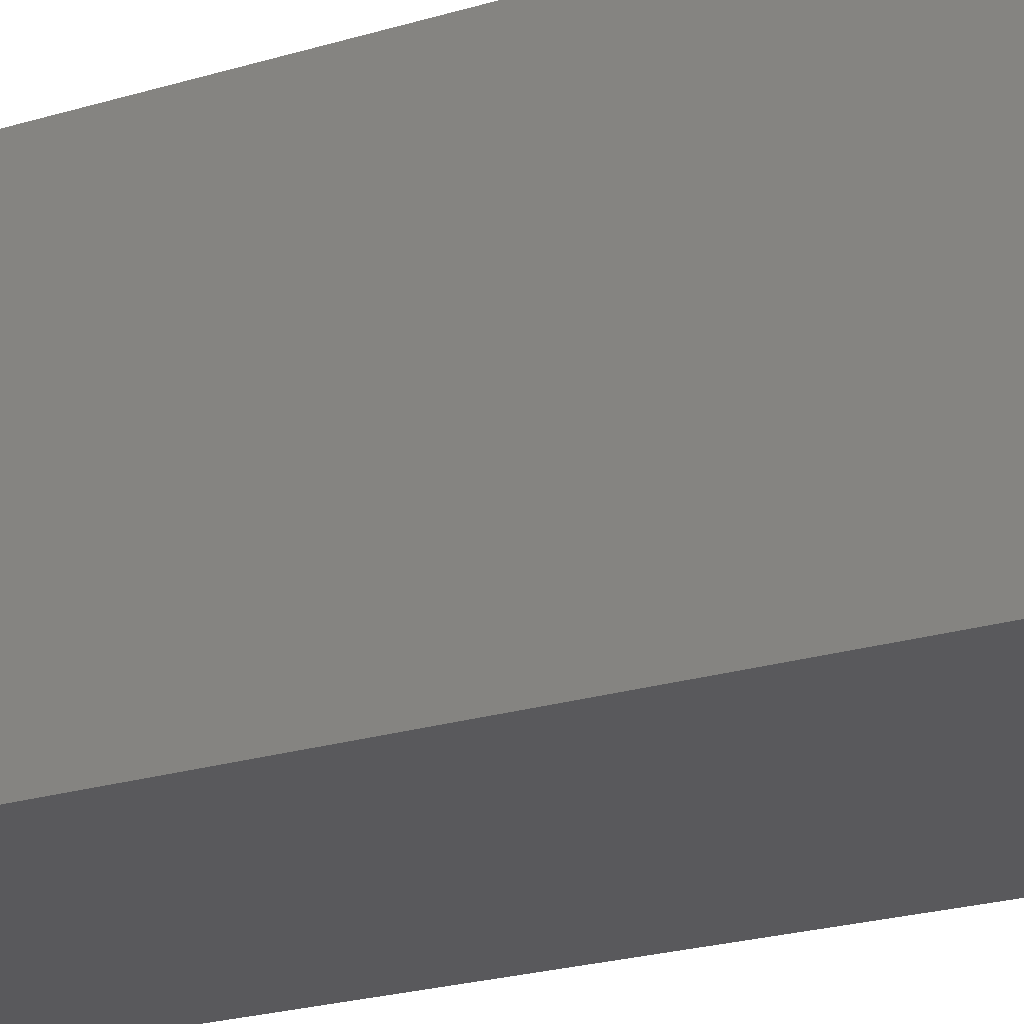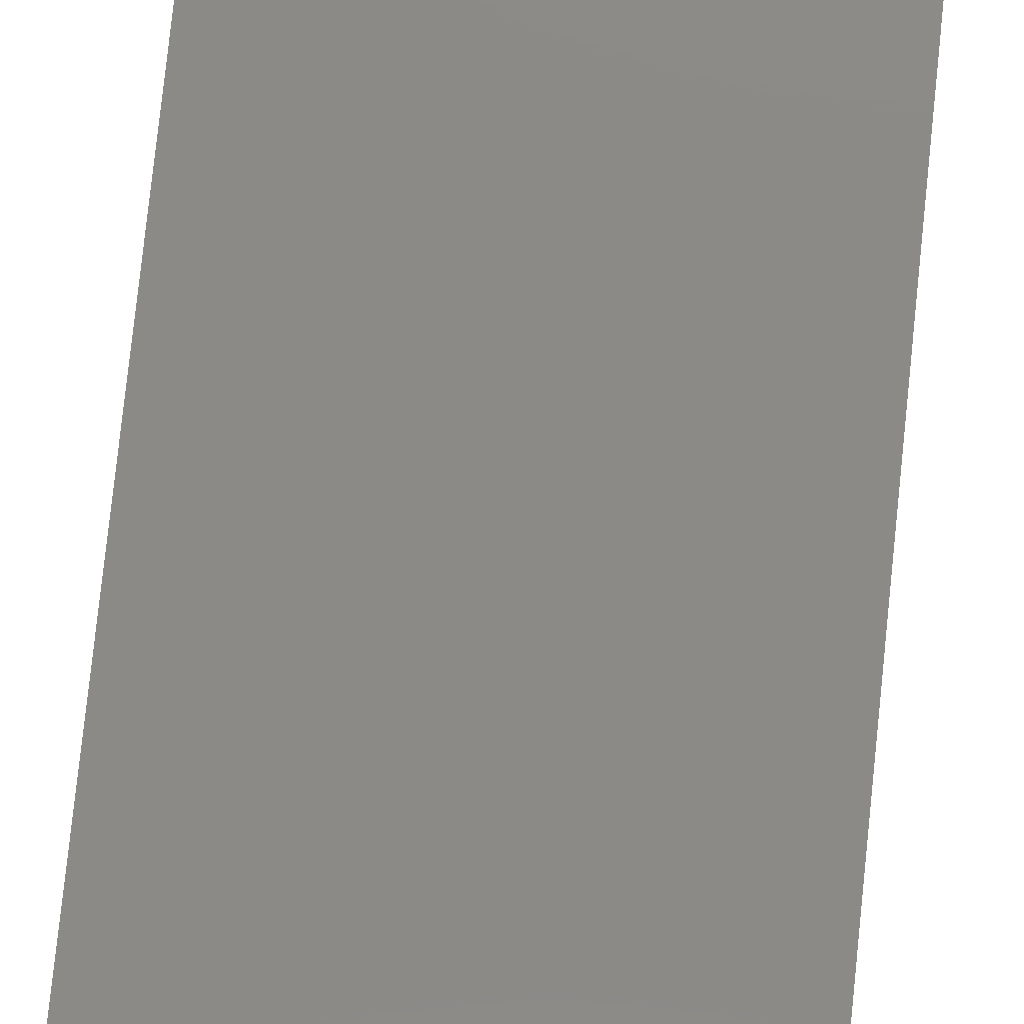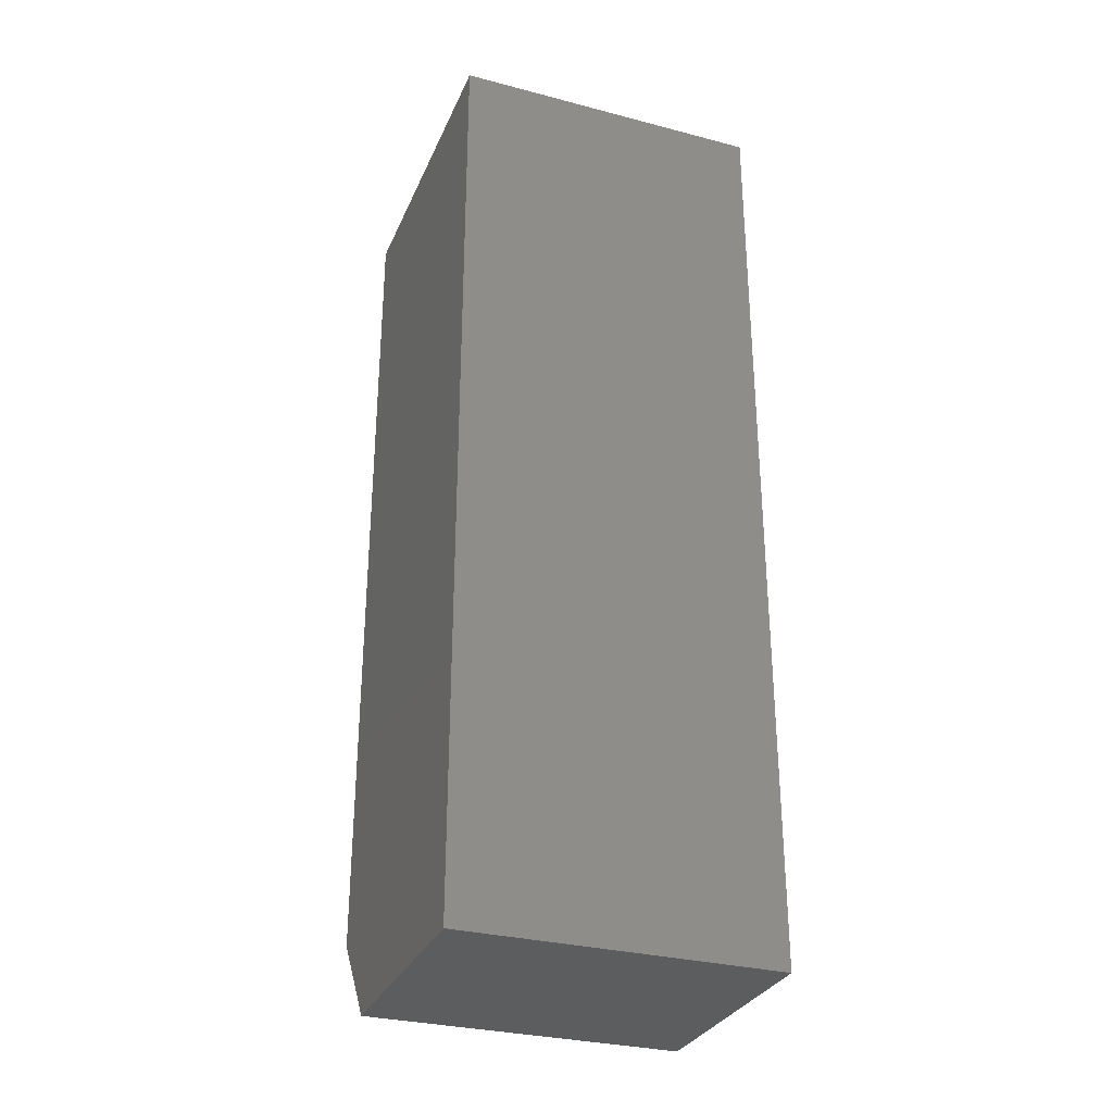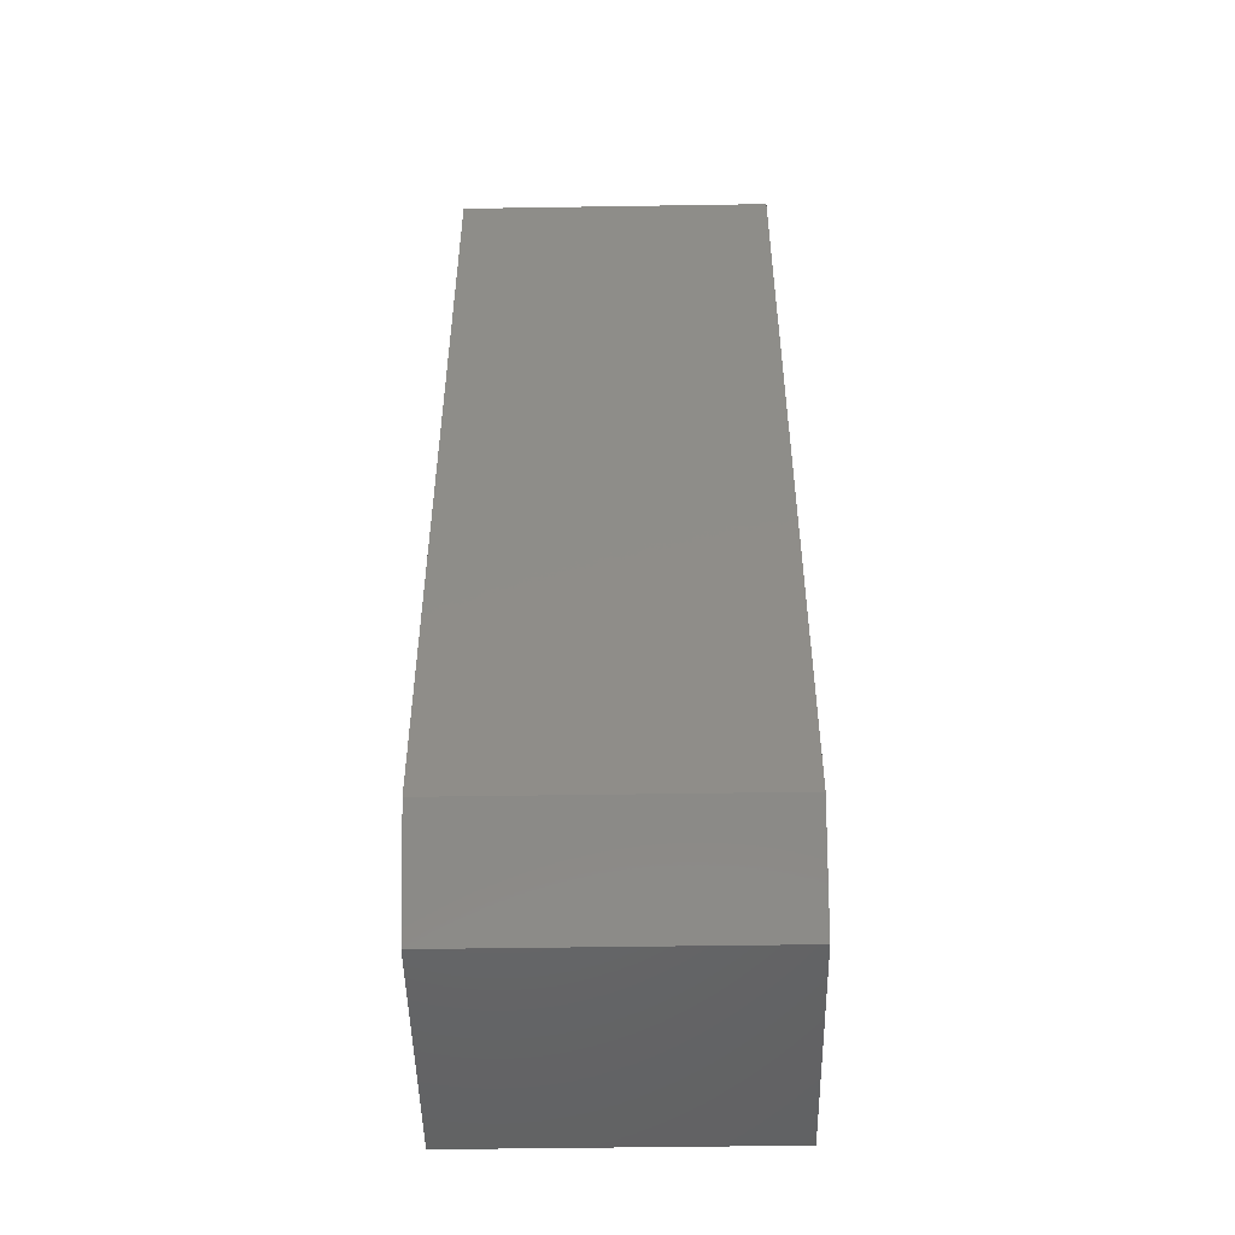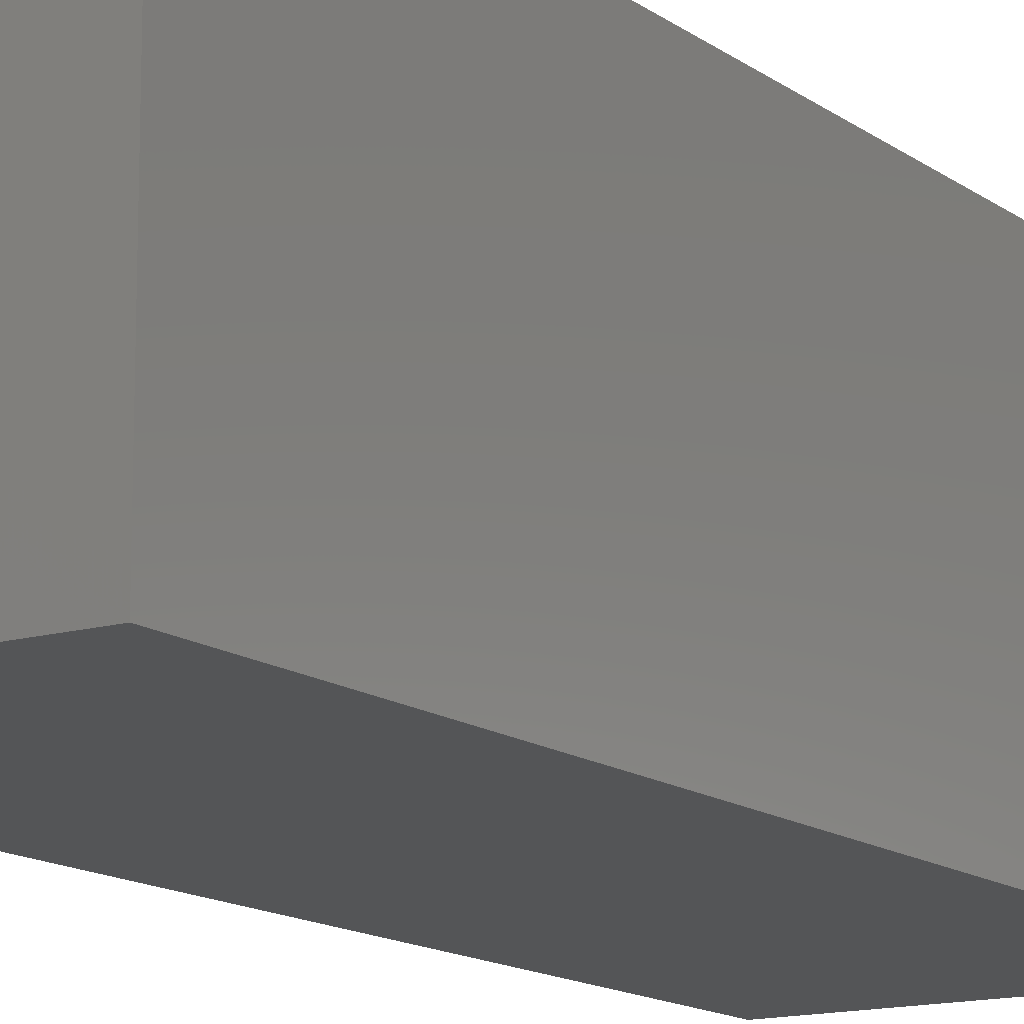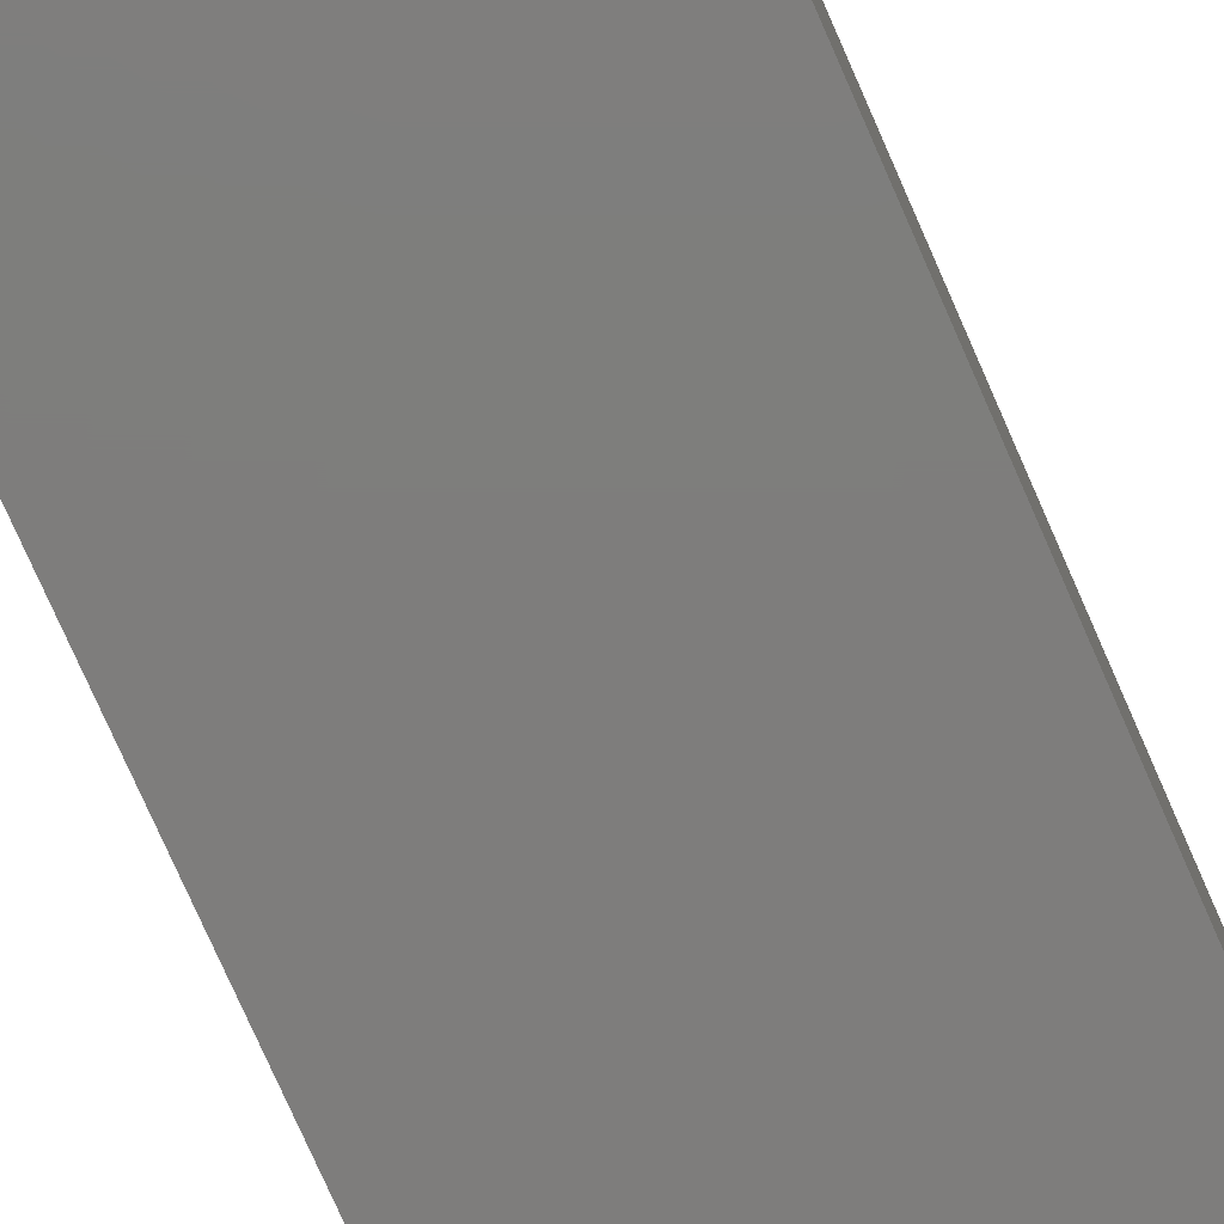
<metadata>
{"format":"stl","ext":"stl","renderer":"f3d","projection":"perspective","resolution":1024,"background":"white","views":[{"elev":-22.4,"azim":-62.0,"up":"+Z"},{"elev":78.8,"azim":6.0,"up":"+Z"},{"elev":-30.7,"azim":159.4,"up":"+Y"},{"elev":-49.2,"azim":1.0,"up":"+Y"},{"elev":-14.0,"azim":33.0,"up":"+Z"},{"elev":-77.3,"azim":-156.2,"up":"+Z"}]}
</metadata>
<code>
# stl→obj: 10 verts, 16 faces
v 0 -0.75 -0.25
v 0.25 -0.75 -0.25
v 1.196e-17 -0.75 -0.05469
v 0.25 -0.75 -0.05469
v 1.531e-17 1.388e-17 0
v 0 0 -0.25
v 2.776e-17 -0.6797 5.304e-17
v 0.25 1.388e-17 0
v 0.25 -0.6797 3.773e-17
v 0.25 -8.498e-34 -0.25
f 1 2 3
f 3 2 4
f 5 6 7
f 7 6 1
f 7 1 3
f 8 5 9
f 9 5 7
f 10 8 2
f 2 8 9
f 2 9 4
f 3 4 7
f 7 4 9
f 6 5 10
f 10 5 8
f 6 10 1
f 1 10 2

</code>
